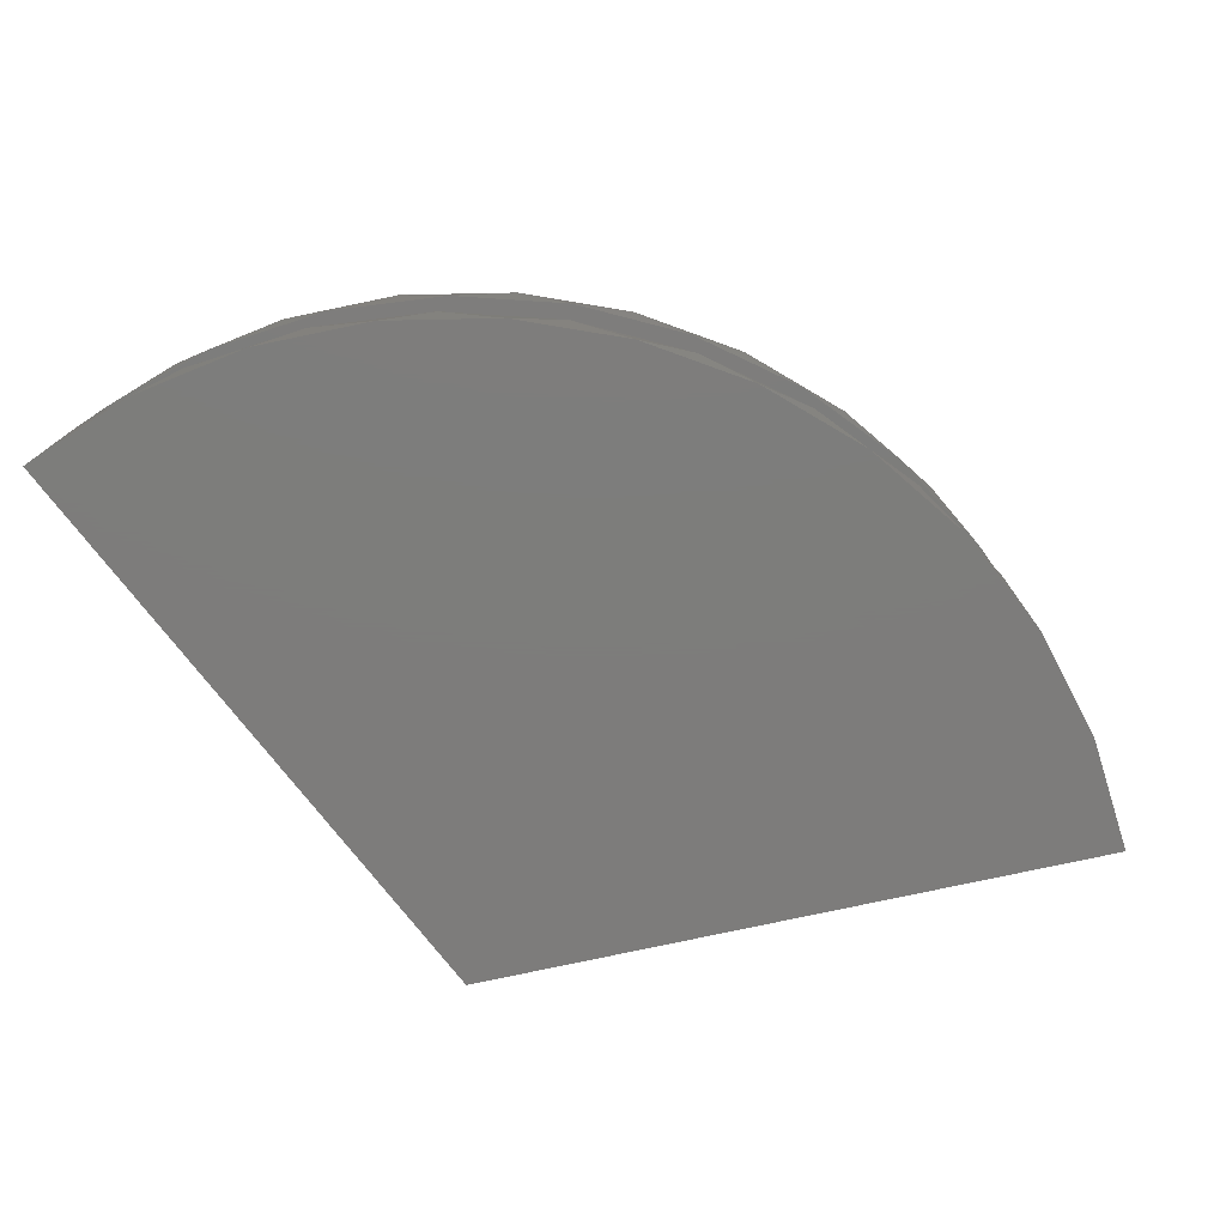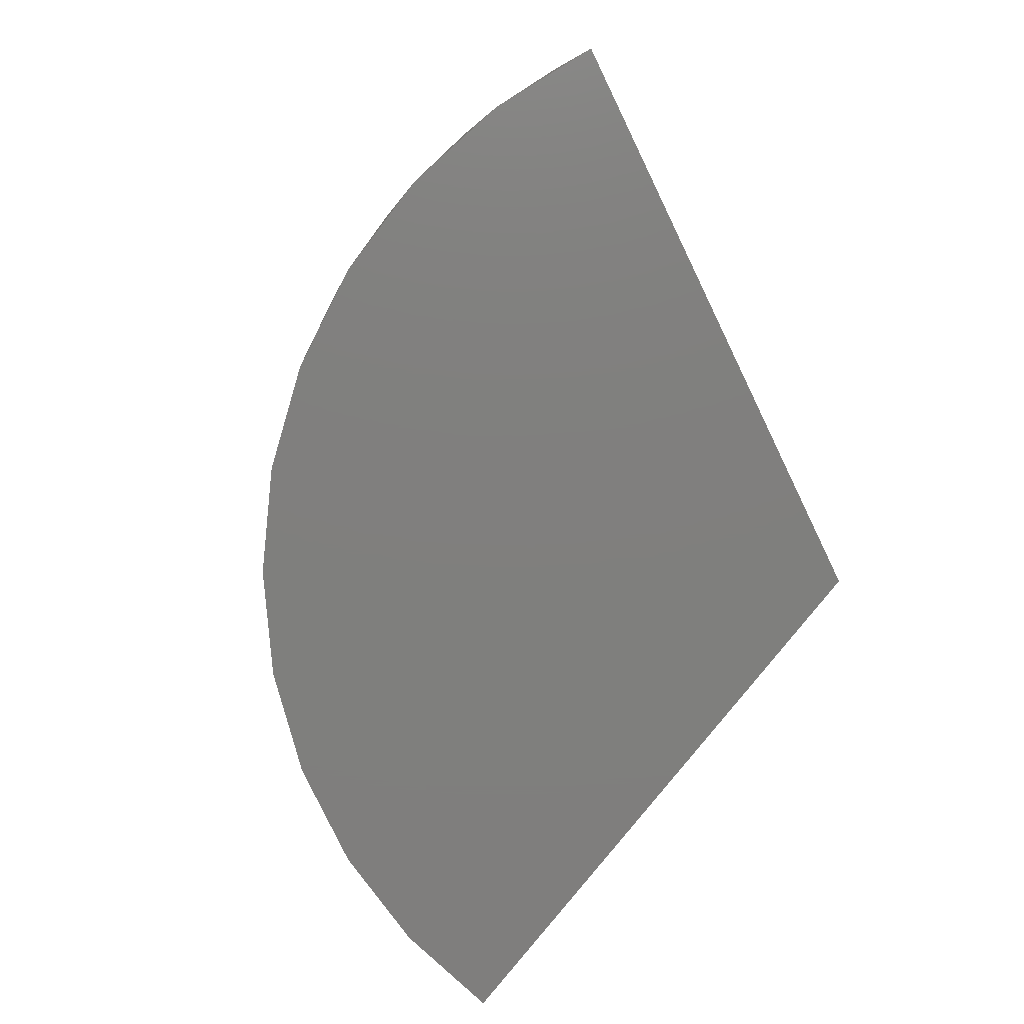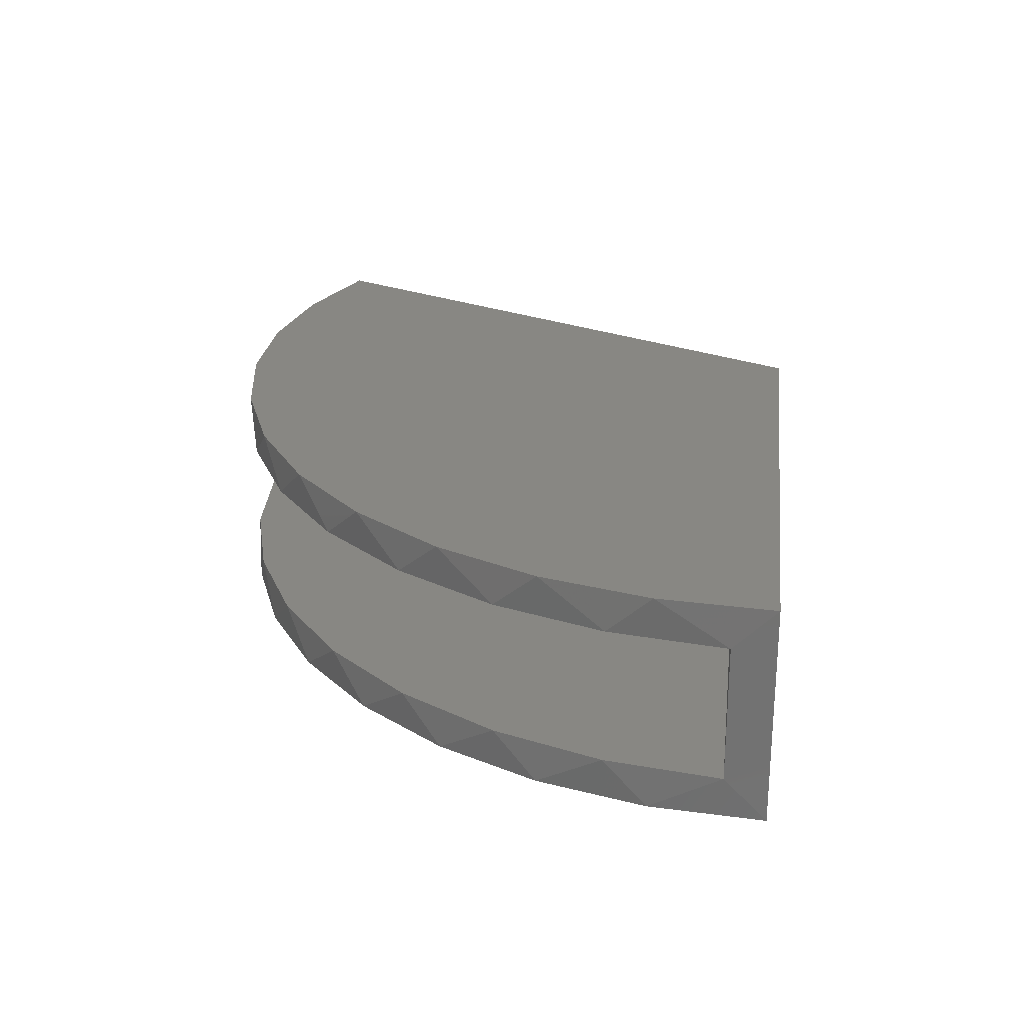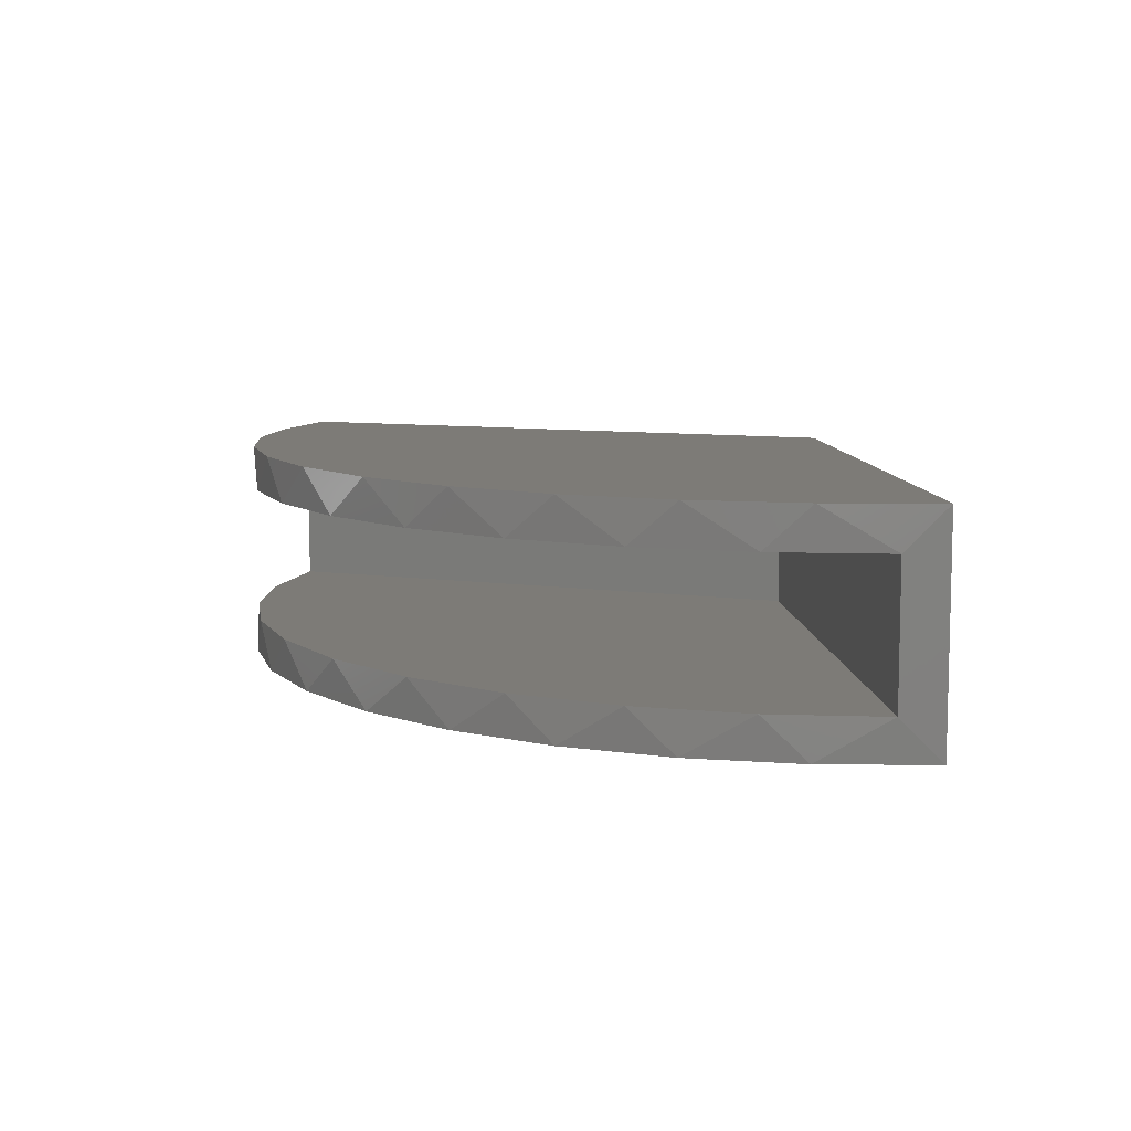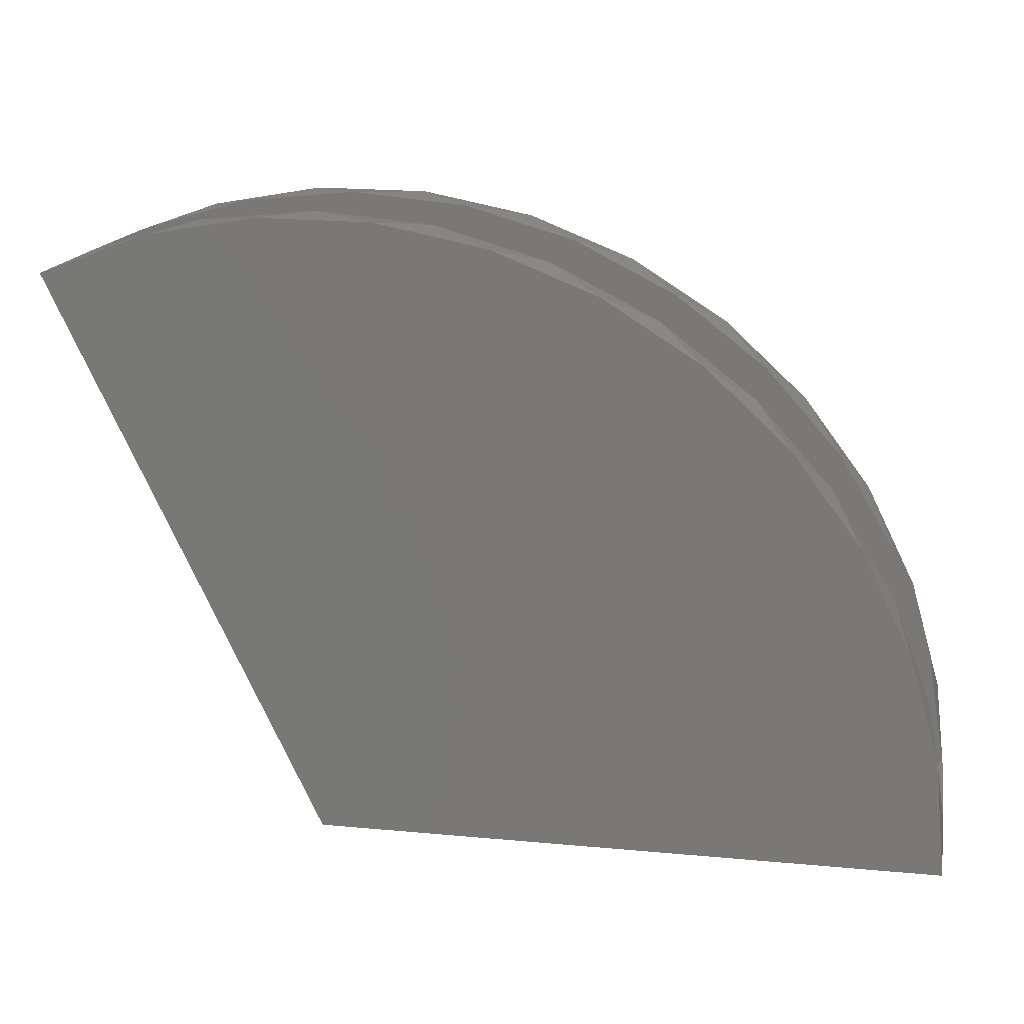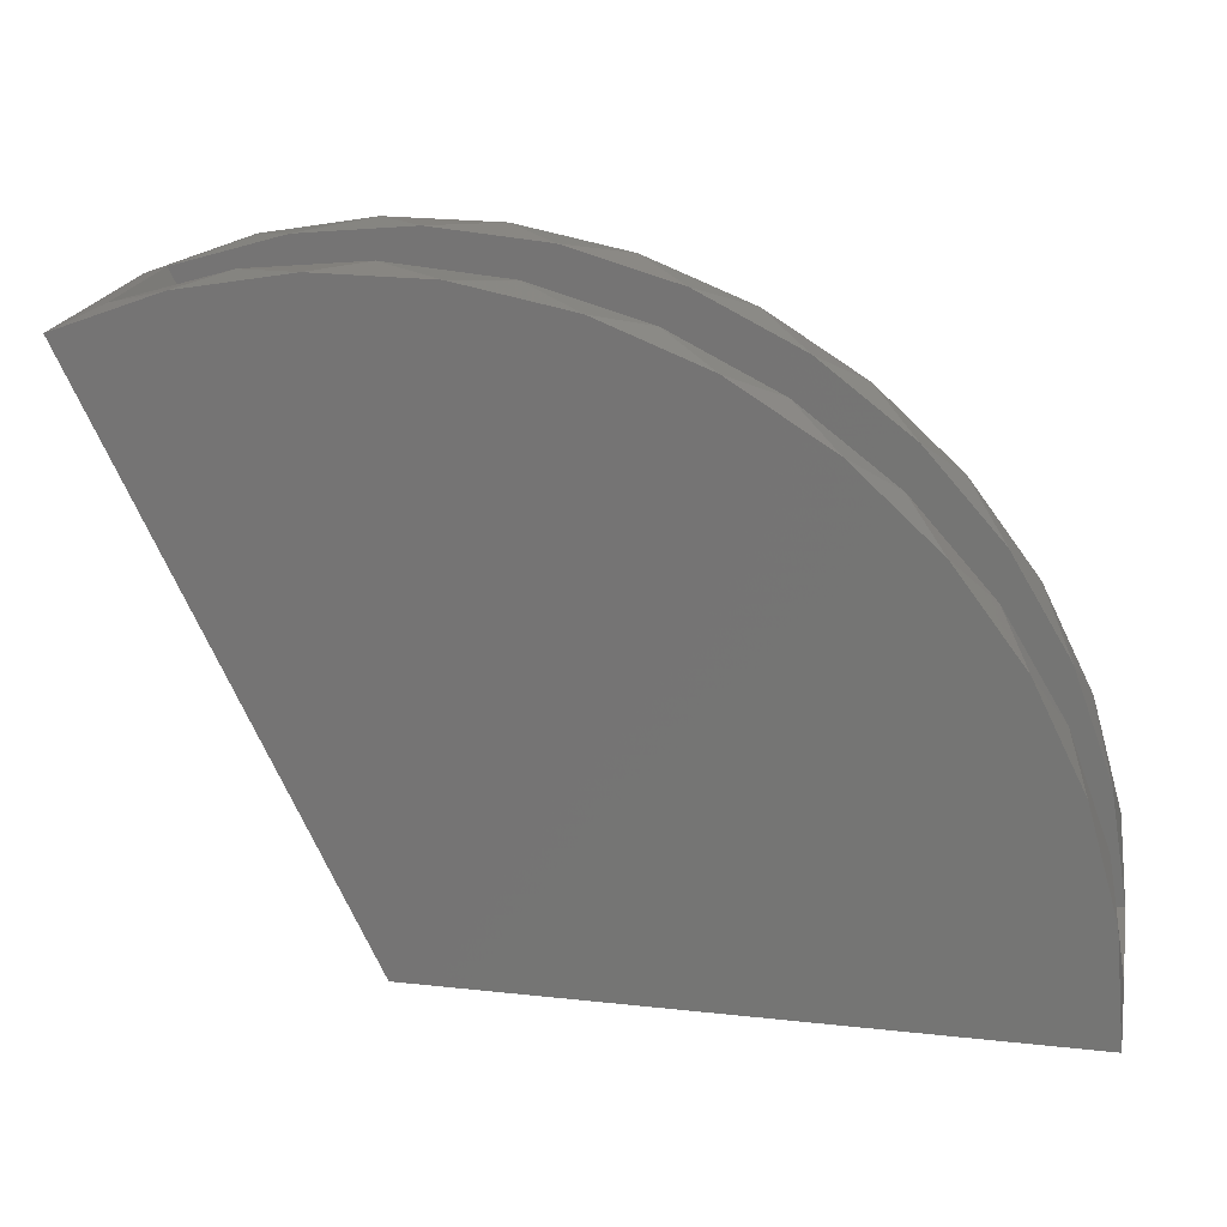
<metadata>
{"format":"stl","ext":"stl","renderer":"f3d","projection":"perspective","resolution":1024,"background":"white","views":[{"elev":-76.3,"azim":-52.0,"up":"+Y"},{"elev":-79.2,"azim":51.7,"up":"+Y"},{"elev":24.8,"azim":32.9,"up":"+Y"},{"elev":8.5,"azim":21.8,"up":"+Y"},{"elev":16.2,"azim":-169.1,"up":"+Z"},{"elev":20.4,"azim":-168.8,"up":"+Z"}]}
</metadata>
<code>
# stl→obj: 50 verts, 96 faces
v -0.7466 0.1697 0.1016
v -0.7248 0.2712 0.274
v -0.75 0.2712 0
v -0.701 0.1697 0.3802
v 1.309 0.1697 1.392
v 1.144 0.2712 1.447
v 1.038 0.1697 1.472
v 1.402 0.2712 1.351
v 0.8733 -0.2656 1.495
v 1.144 -0.2656 1.447
v 1.038 -0.1641 1.472
v 0.7574 -0.1641 1.5
v 0.5982 -0.2656 1.492
v 0.4762 -0.1641 1.475
v 0.3282 -0.2656 1.439
v 0.2047 -0.1641 1.397
v 0.07238 -0.2656 1.338
v -0.04749 -0.1641 1.27
v -0.1606 -0.2656 1.192
v -0.2714 -0.1641 1.099
v -0.363 -0.2656 1.006
v -0.4592 -0.1641 0.8876
v -0.528 -0.2656 0.7854
v -0.6041 -0.1641 0.6453
v -0.6499 -0.2656 0.5387
v -0.701 -0.1641 0.3802
v -0.7248 -0.2656 0.274
v 0.8733 0.2712 1.495
v 0.7574 0.1697 1.5
v 0.5982 0.2712 1.492
v 0.4762 0.1697 1.475
v 0.3282 0.2712 1.439
v 0.2047 0.1697 1.397
v 0.07238 0.2712 1.338
v -0.04749 0.1697 1.27
v -0.1606 0.2712 1.192
v -0.2714 0.1697 1.099
v -0.363 0.2712 1.006
v -0.4592 0.1697 0.8876
v -0.528 0.2712 0.7854
v -0.6041 0.1697 0.6453
v -0.6499 0.2712 0.5387
v -0.7466 -0.1641 0.1016
v -0.75 -0.2656 0
v 1.309 -0.1641 1.392
v 1.402 -0.2656 1.351
v 0.6862 -0.1641 0.1016
v 0.6862 0.1697 0.1016
v 0.75 -0.2656 0
v 0.75 0.2712 0
f 1 2 3
f 1 4 2
f 5 6 7
f 5 8 6
f 9 10 11
f 11 12 9
f 13 9 12
f 12 14 13
f 15 13 14
f 14 16 15
f 17 15 16
f 16 18 17
f 19 17 18
f 18 20 19
f 19 20 21
f 21 20 22
f 21 22 23
f 23 22 24
f 23 24 25
f 25 24 26
f 25 26 27
f 7 6 28
f 7 28 29
f 29 28 30
f 29 30 31
f 31 30 32
f 31 32 33
f 33 32 34
f 33 34 35
f 35 34 36
f 35 36 37
f 36 38 37
f 39 37 38
f 38 40 39
f 41 39 40
f 40 42 41
f 4 41 42
f 42 2 4
f 43 1 3
f 43 3 44
f 43 44 27
f 43 27 26
f 45 11 10
f 45 10 46
f 45 46 8
f 45 8 5
f 43 26 24
f 43 24 22
f 43 22 20
f 43 20 18
f 43 18 16
f 43 16 14
f 43 14 12
f 43 12 47
f 47 12 45
f 45 12 11
f 1 48 29
f 1 29 31
f 1 31 33
f 1 33 35
f 1 35 37
f 1 37 39
f 1 39 41
f 1 41 4
f 48 5 29
f 29 5 7
f 1 43 48
f 48 43 47
f 5 48 45
f 45 48 47
f 46 49 8
f 8 49 50
f 44 3 49
f 49 3 50
f 8 50 3
f 8 3 2
f 8 2 42
f 8 42 40
f 8 40 38
f 8 38 36
f 8 36 34
f 8 34 32
f 8 32 6
f 30 28 32
f 32 28 6
f 46 10 15
f 46 15 17
f 46 17 19
f 46 19 21
f 46 21 23
f 46 23 25
f 46 25 27
f 46 27 44
f 46 44 49
f 13 15 9
f 9 15 10

</code>
